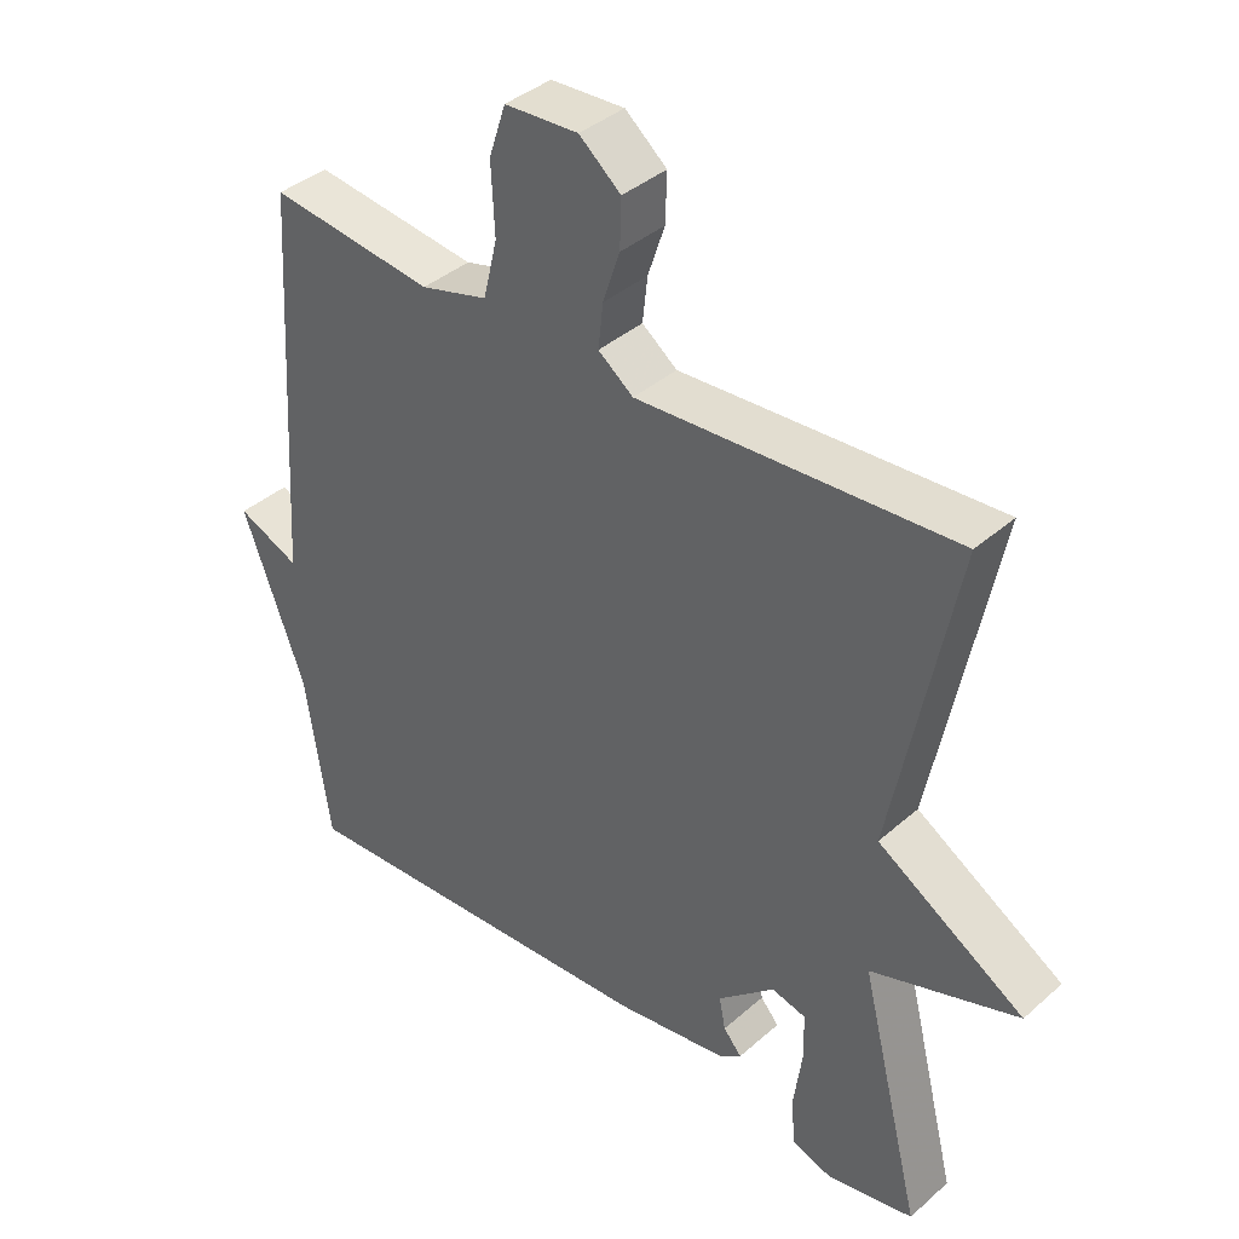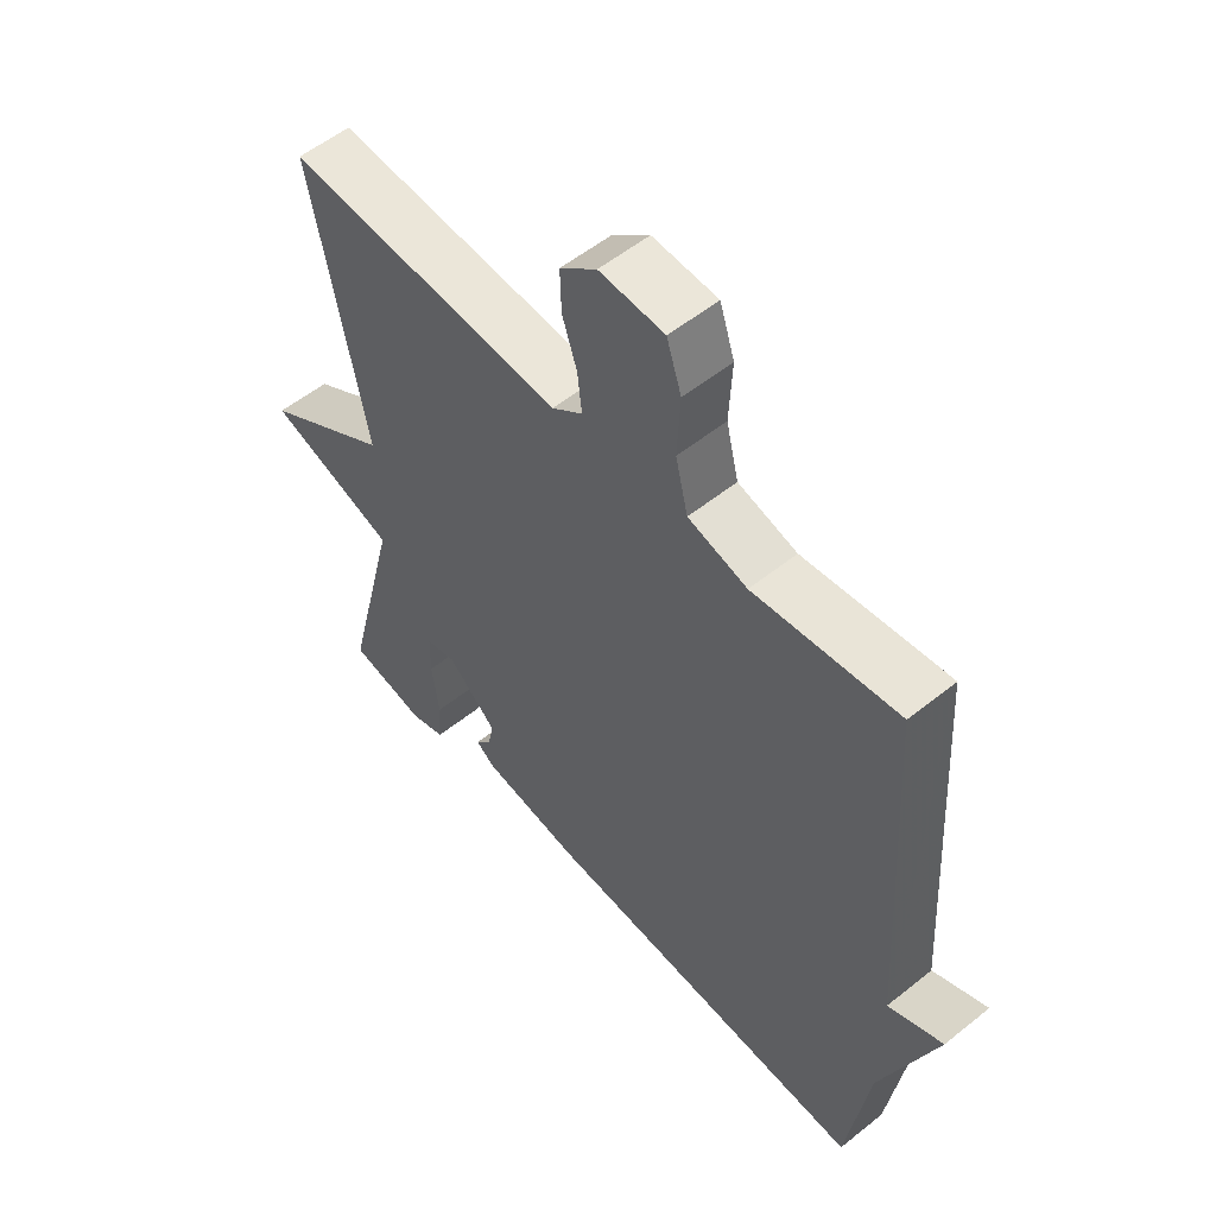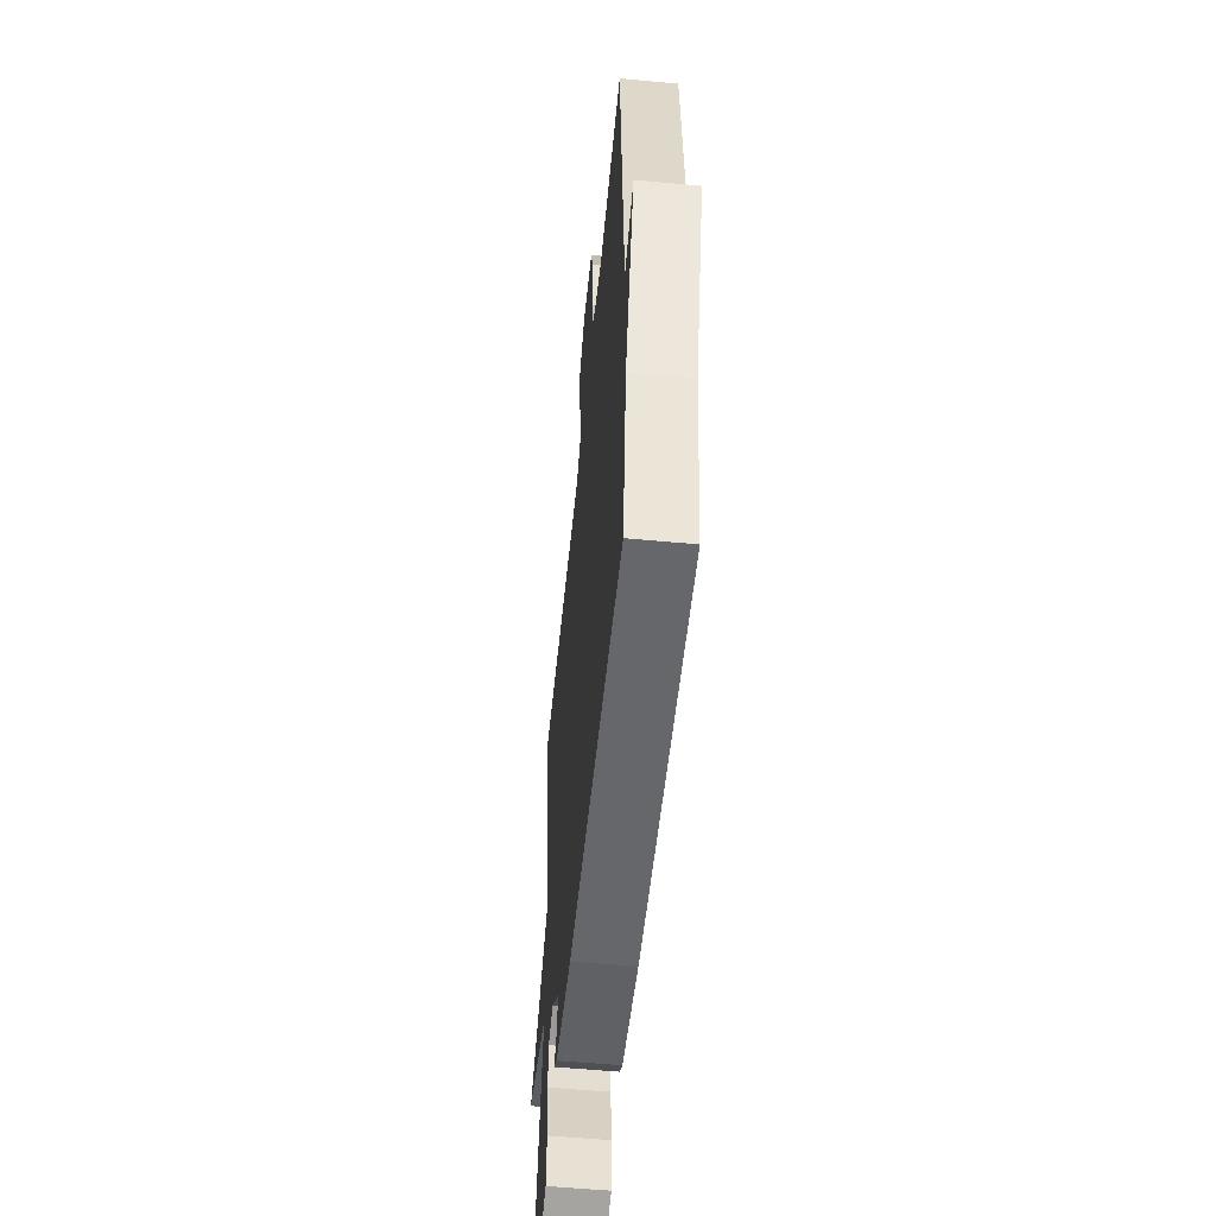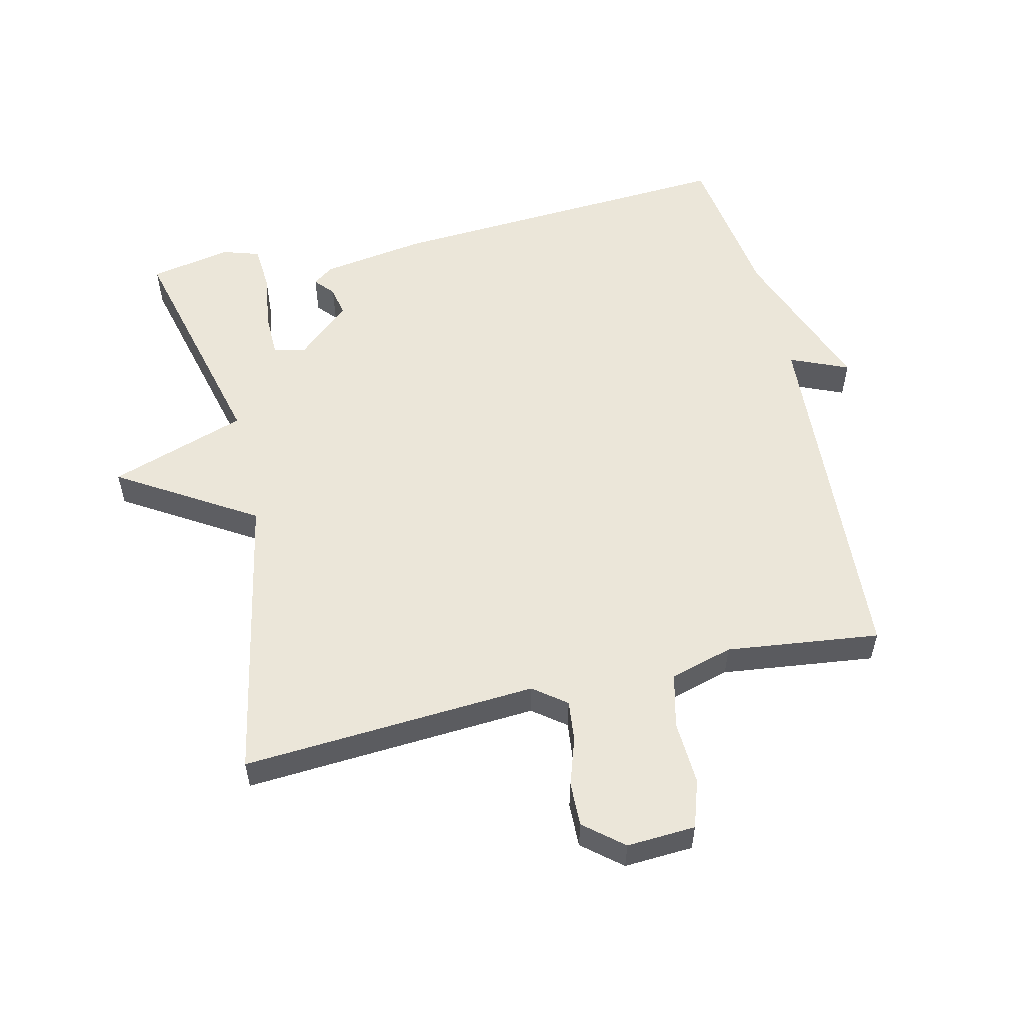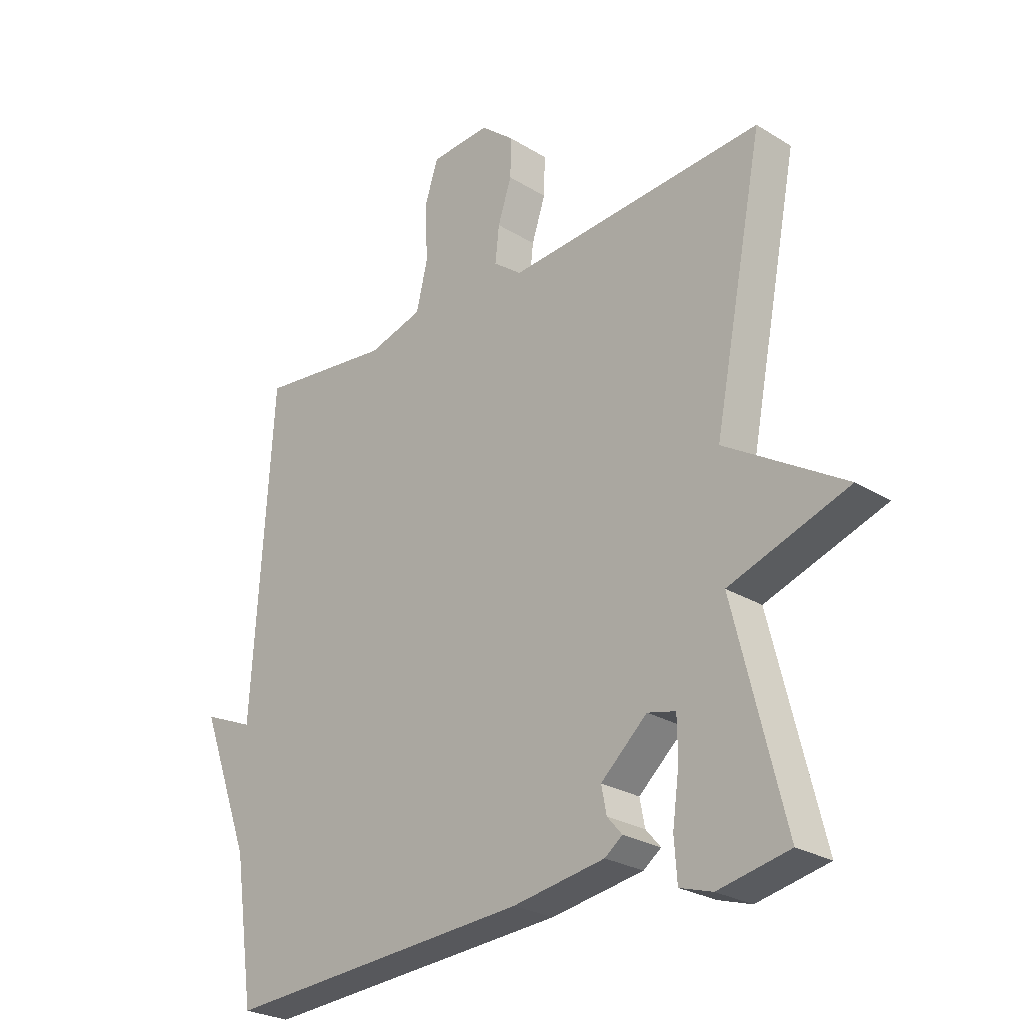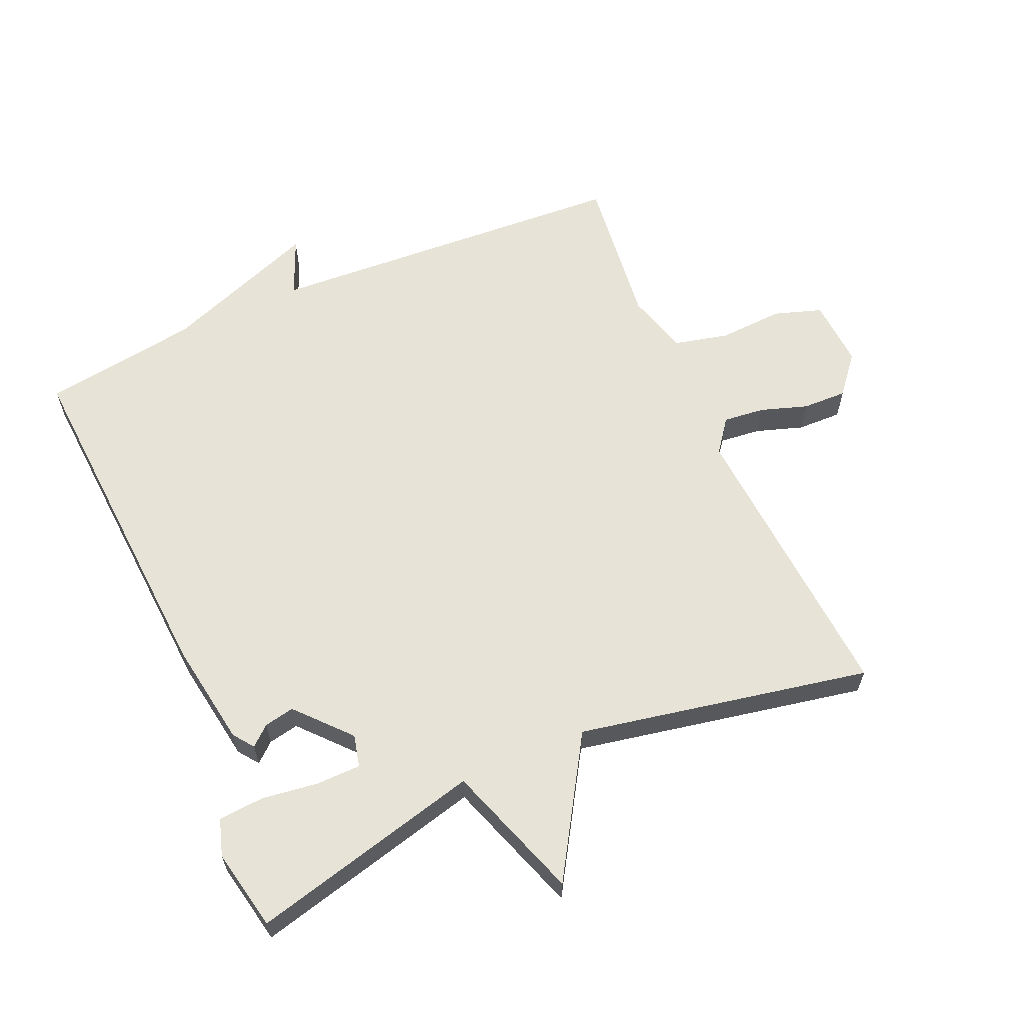
<metadata>
{"format":"obj","ext":"obj","renderer":"f3d","projection":"perspective","resolution":1024,"background":"white","views":[{"elev":38.9,"azim":-137.5,"up":"+Z"},{"elev":55.0,"azim":49.7,"up":"+Z"},{"elev":-55.6,"azim":84.4,"up":"+Z"},{"elev":55.3,"azim":-13.1,"up":"+Y"},{"elev":-26.2,"azim":-134.1,"up":"+Z"},{"elev":61.9,"azim":-113.8,"up":"+Y"}]}
</metadata>
<code>
v -0.5 0.07 -0.5
v -0.412 0.07 -0.146
v -0.621 0.07 -0.075
v -0.412 0.07 0.054
v -0.5 0.07 0.5
v -0.05 0.07 0.47
v 0 0.07 0.508
v -0.007 0.07 0.571
v -0.031 0.07 0.643
v -0.033 0.07 0.711
v 0.026 0.07 0.76
v 0.131 0.07 0.754
v 0.155 0.07 0.681
v 0.15 0.07 0.582
v 0.17 0.07 0.499
v 0.266 0.07 0.472
v 0.5 0.07 0.5
v 0.535 0.07 -0.06
v 0.624 0.07 -0.022
v 0.535 0.07 -0.26
v 0.5 0.07 -0.5
v -0.038 0.07 -0.467
v -0.199 0.07 -0.442
v -0.23 0.07 -0.419
v -0.204 0.07 -0.389
v -0.195 0.07 -0.343
v -0.276 0.07 -0.271
v -0.325 0.07 -0.283
v -0.326 0.07 -0.35
v -0.314 0.07 -0.437
v -0.319 0.07 -0.507
v -0.376 0.07 -0.525
v -0.5 0 -0.5
v -0.412 0 -0.146
v -0.621 0 -0.075
v -0.412 0 0.054
v -0.5 0 0.5
v -0.05 0 0.47
v 0 0 0.508
v -0.007 0 0.571
v -0.031 0 0.643
v -0.033 0 0.711
v 0.026 0 0.76
v 0.131 0 0.754
v 0.155 0 0.681
v 0.15 0 0.582
v 0.17 0 0.499
v 0.266 0 0.472
v 0.5 0 0.5
v 0.535 0 -0.06
v 0.624 0 -0.022
v 0.535 0 -0.26
v 0.5 0 -0.5
v -0.038 0 -0.467
v -0.199 0 -0.442
v -0.23 0 -0.419
v -0.204 0 -0.389
v -0.195 0 -0.343
v -0.276 0 -0.271
v -0.325 0 -0.283
v -0.326 0 -0.35
v -0.314 0 -0.437
v -0.319 0 -0.507
v -0.376 0 -0.525
f 32 1 2
f 31 32 2
f 30 31 2
f 29 30 2
f 28 29 2
f 27 28 2
f 26 27 2
f 23 24 25
f 22 23 25
f 21 22 25
f 20 21 25
f 18 19 20 25
f 18 25 26
f 17 18 26
f 16 17 26
f 15 16 26 2
f 12 13 14
f 11 12 14
f 10 11 14
f 9 10 14
f 8 9 14
f 7 8 14 15
f 6 7 15 2
f 4 5 6
f 2 3 4
f 2 4 6
f 34 33 64
f 34 64 63
f 34 63 62
f 34 62 61
f 34 61 60
f 34 60 59
f 34 59 58
f 57 56 55
f 57 55 54
f 57 54 53
f 57 53 52
f 57 52 51 50
f 58 57 50
f 58 50 49
f 58 49 48
f 34 58 48 47
f 46 45 44
f 46 44 43
f 46 43 42
f 46 42 41
f 46 41 40
f 47 46 40 39
f 34 47 39 38
f 38 37 36
f 36 35 34
f 38 36 34
f 1 33 34 2
f 2 34 35 3
f 3 35 36 4
f 4 36 37 5
f 5 37 38 6
f 6 38 39 7
f 7 39 40 8
f 8 40 41 9
f 9 41 42 10
f 10 42 43 11
f 11 43 44 12
f 12 44 45 13
f 13 45 46 14
f 14 46 47 15
f 15 47 48 16
f 16 48 49 17
f 17 49 50 18
f 18 50 51 19
f 19 51 52 20
f 20 52 53 21
f 21 53 54 22
f 22 54 55 23
f 23 55 56 24
f 24 56 57 25
f 25 57 58 26
f 26 58 59 27
f 27 59 60 28
f 28 60 61 29
f 29 61 62 30
f 30 62 63 31
f 31 63 64 32
f 32 64 33 1

</code>
